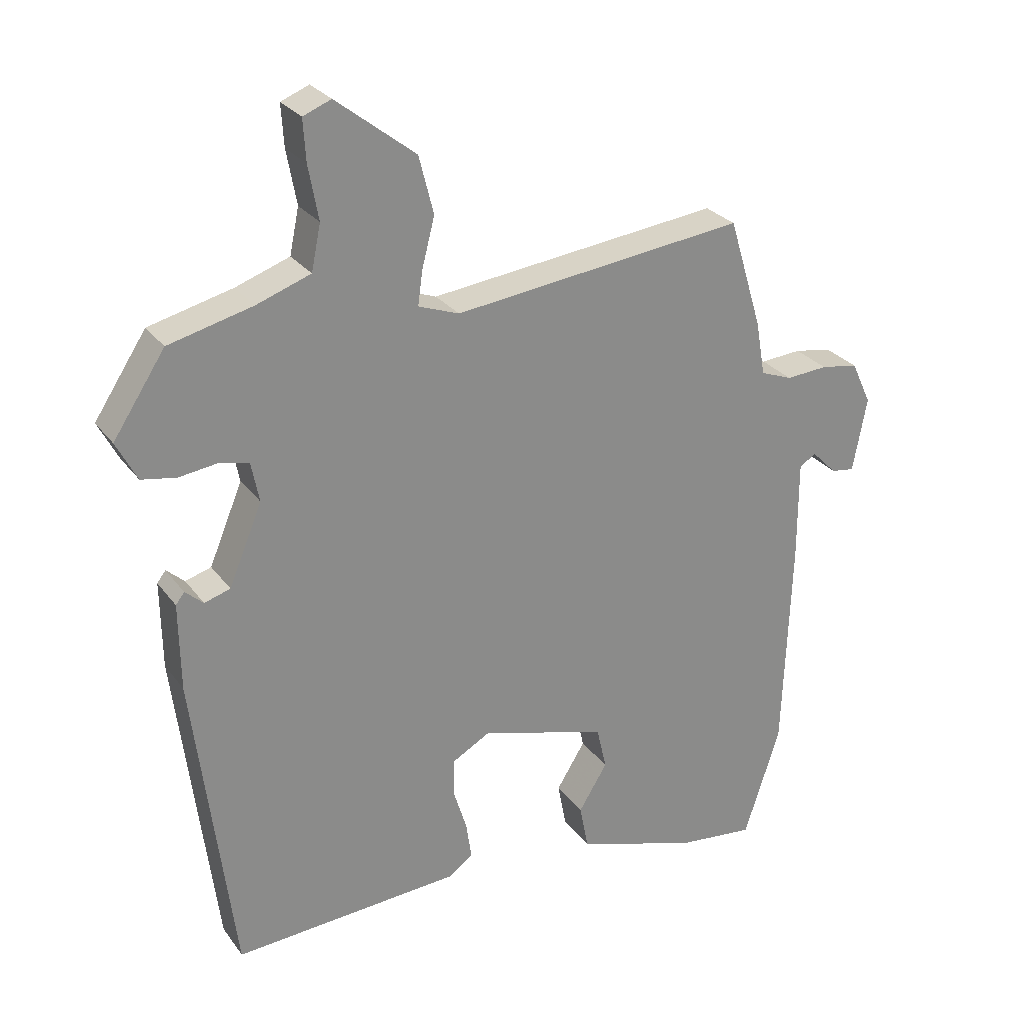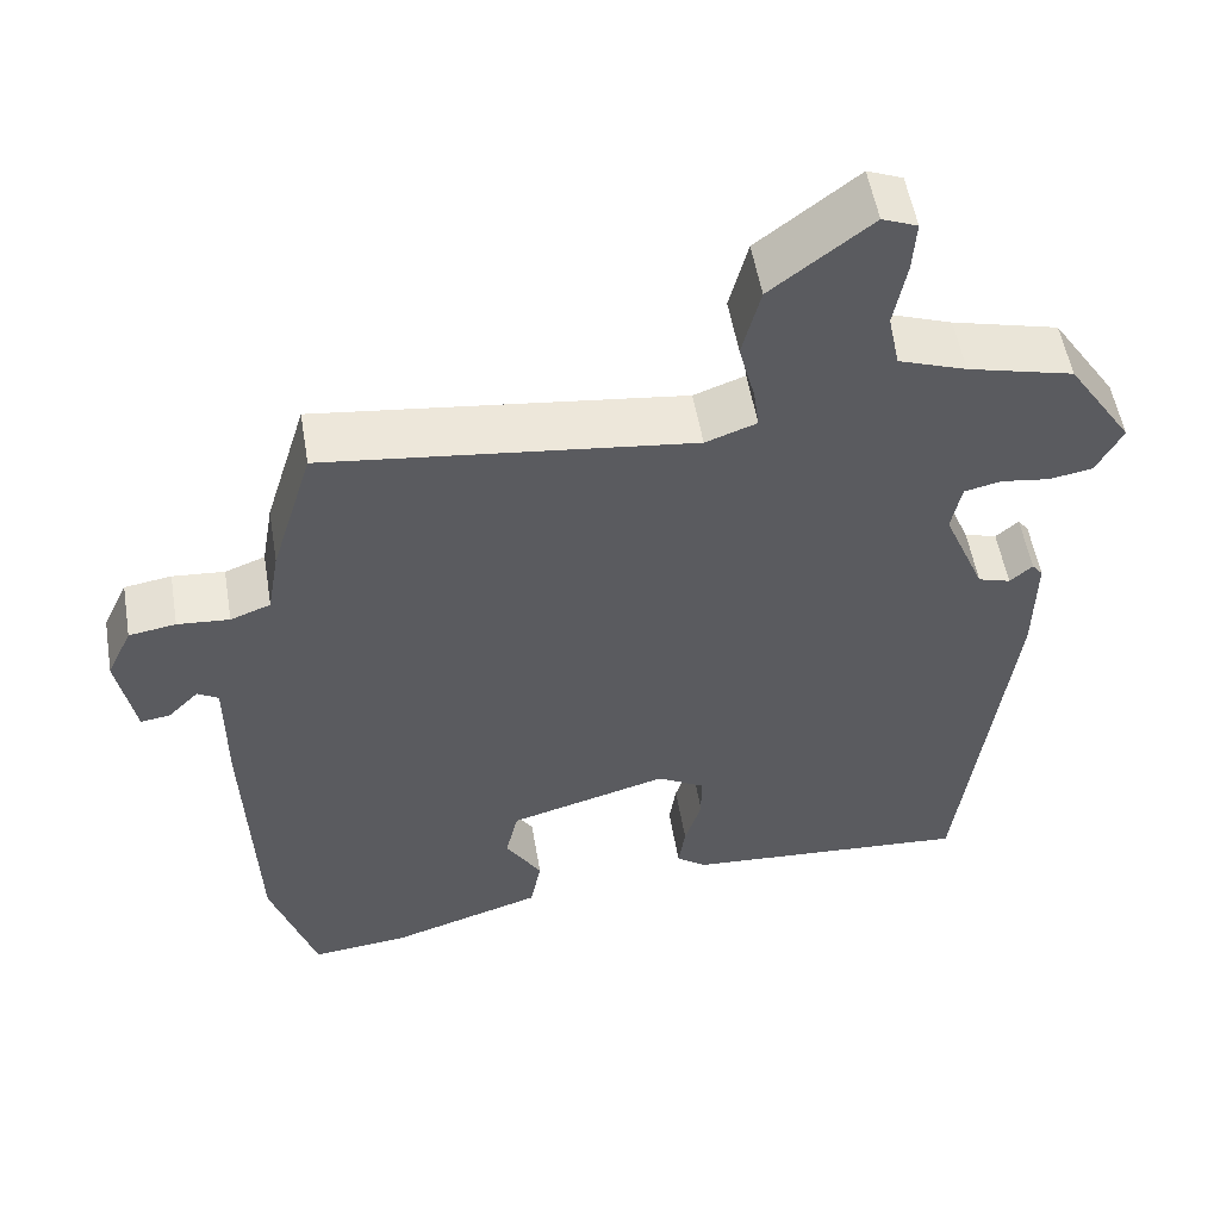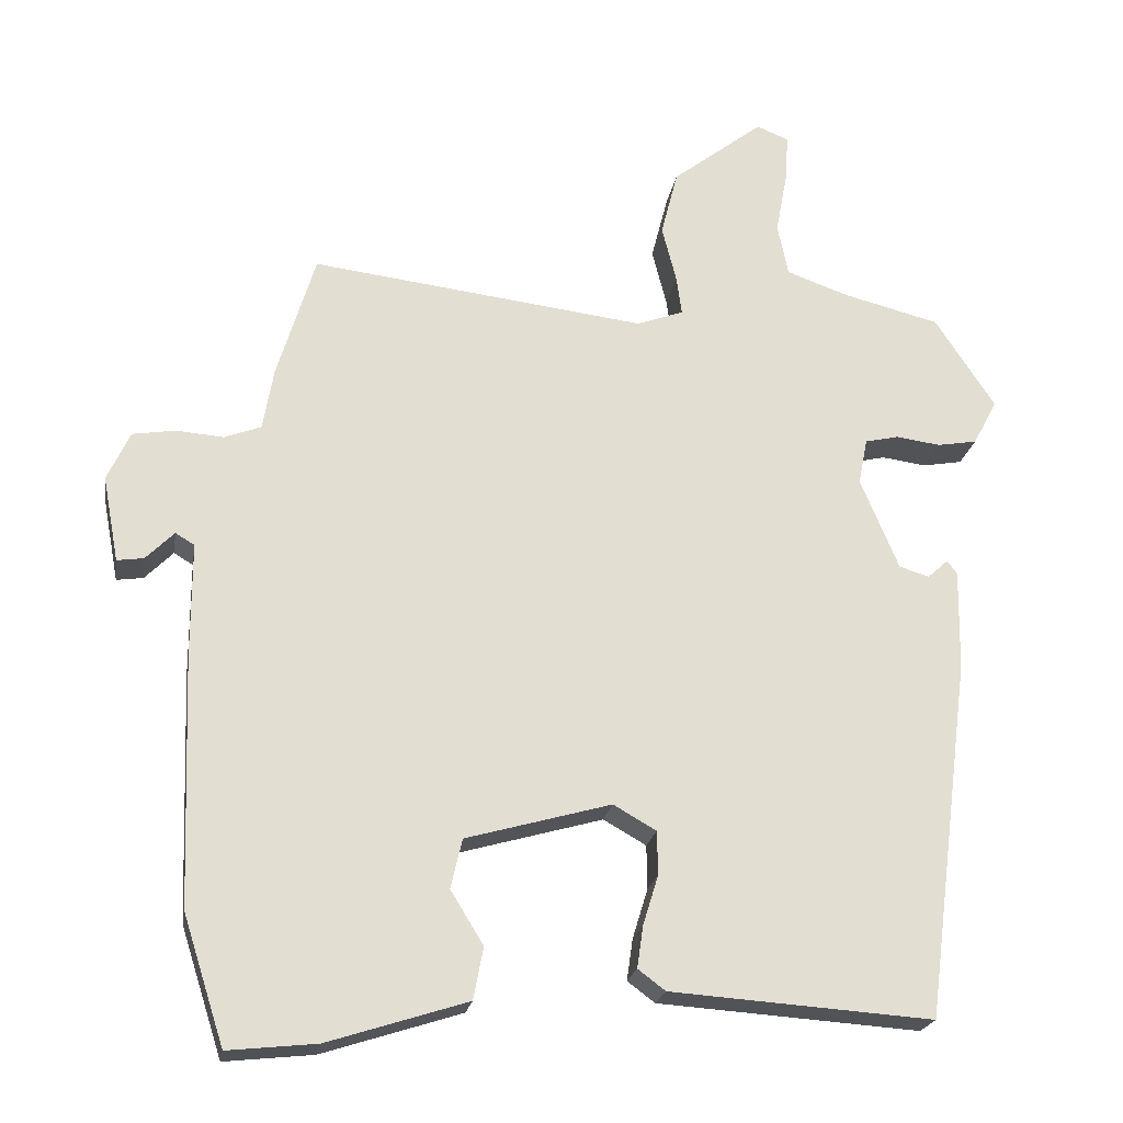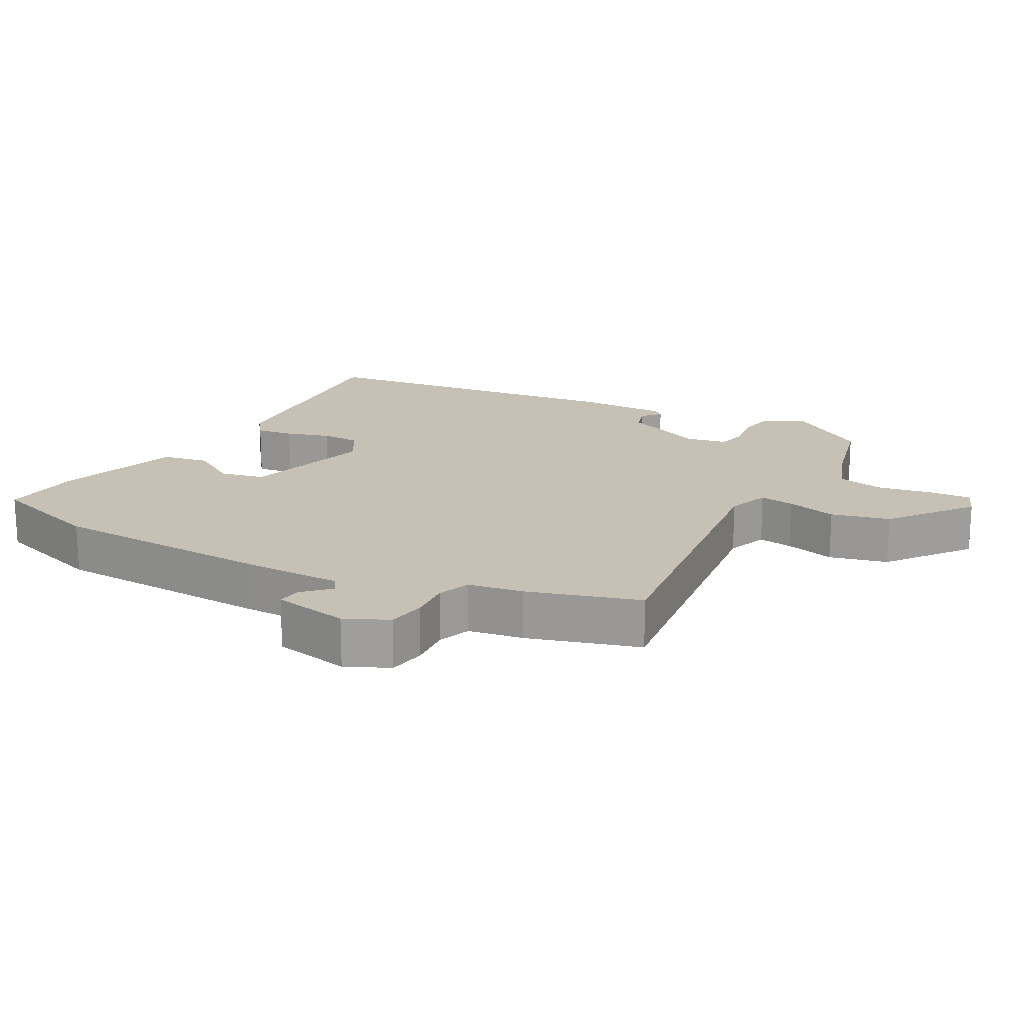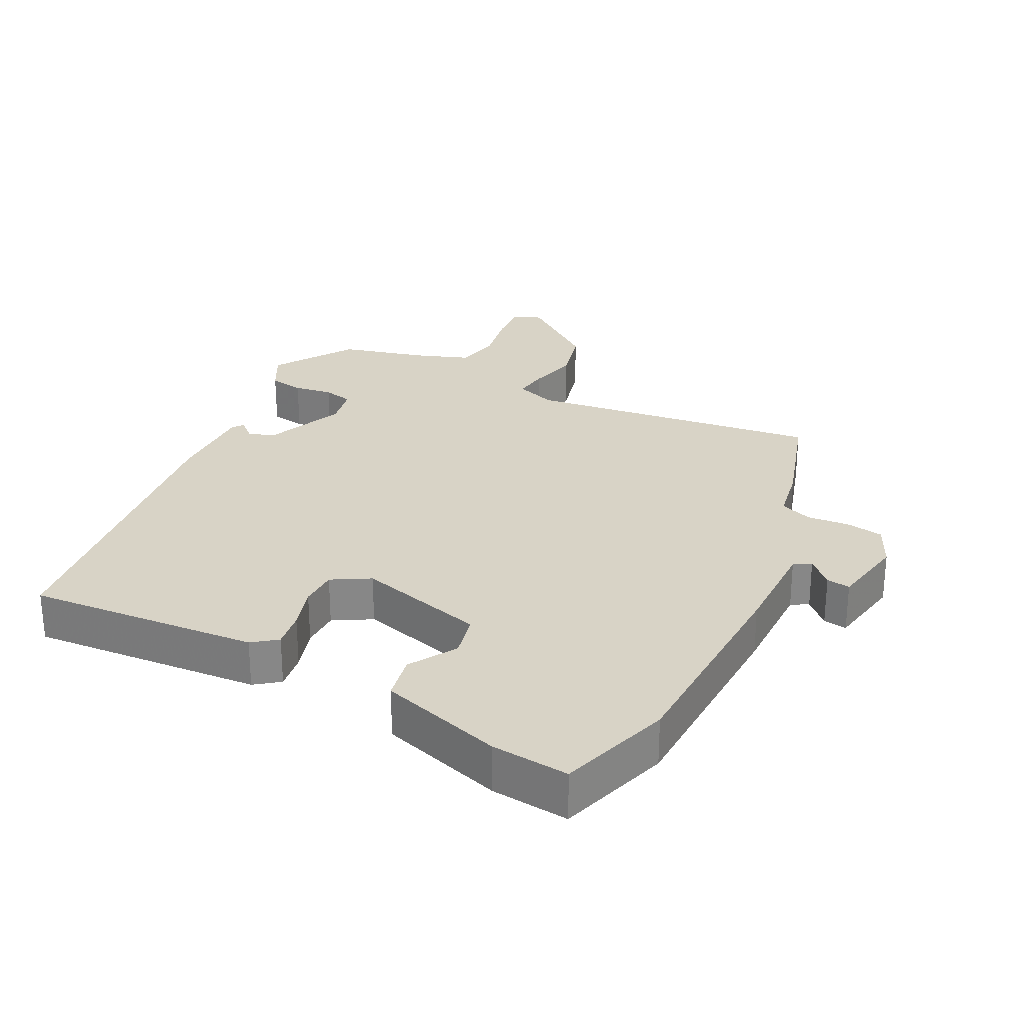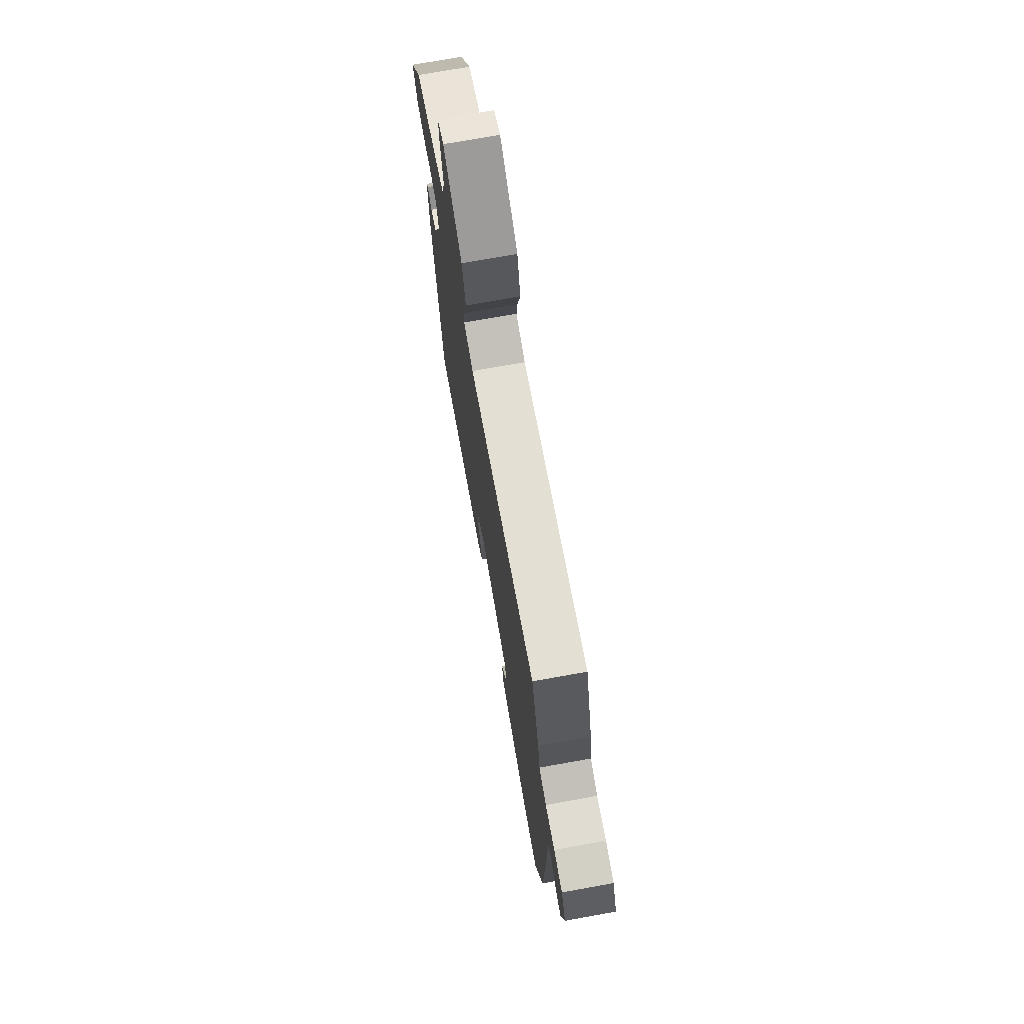
<metadata>
{"format":"obj","ext":"obj","renderer":"f3d","projection":"perspective","resolution":1024,"background":"white","views":[{"elev":26.9,"azim":151.8,"up":"+Z"},{"elev":53.9,"azim":-9.6,"up":"+Z"},{"elev":-21.6,"azim":-9.2,"up":"+Z"},{"elev":18.6,"azim":-61.3,"up":"+Y"},{"elev":27.8,"azim":-153.4,"up":"+Y"},{"elev":73.3,"azim":-100.2,"up":"+Z"}]}
</metadata>
<code>
v 0.398 0.07 -0.483
v 0.055 0.07 -0.459
v 0.019 0.07 -0.432
v 0.027 0.07 -0.377
v 0.047 0.07 -0.312
v 0.046 0.07 -0.255
v -0.01 0.07 -0.223
v -0.2 0.07 -0.276
v -0.215 0.07 -0.341
v -0.172 0.07 -0.411
v -0.185 0.07 -0.479
v -0.368 0.07 -0.537
v -0.484 0.07 -0.549
v -0.538 0.07 -0.381
v -0.55 0.07 -0.055
v -0.55 0.07 0.095
v -0.575 0.07 0.11
v -0.612 0.07 0.073
v -0.647 0.07 0.068
v -0.668 0.07 0.18
v -0.638 0.07 0.244
v -0.582 0.07 0.253
v -0.52 0.07 0.248
v -0.472 0.07 0.266
v -0.458 0.07 0.347
v -0.408 0.07 0.511
v 0.03 0.07 0.457
v 0.091 0.07 0.479
v 0.084 0.07 0.53
v 0.065 0.07 0.604
v 0.087 0.07 0.69
v 0.206 0.07 0.782
v 0.248 0.07 0.765
v 0.244 0.07 0.703
v 0.229 0.07 0.622
v 0.243 0.07 0.554
v 0.324 0.07 0.525
v 0.45 0.07 0.493
v 0.528 0.07 0.374
v 0.497 0.07 0.315
v 0.445 0.07 0.306
v 0.387 0.07 0.314
v 0.343 0.07 0.304
v 0.331 0.07 0.244
v 0.381 0.07 0.124
v 0.42 0.07 0.112
v 0.447 0.07 0.136
v 0.46 0.07 0.119
v 0.458 0.07 -0.012
v 0.398 0 -0.483
v 0.055 0 -0.459
v 0.019 0 -0.432
v 0.027 0 -0.377
v 0.047 0 -0.312
v 0.046 0 -0.255
v -0.01 0 -0.223
v -0.2 0 -0.276
v -0.215 0 -0.341
v -0.172 0 -0.411
v -0.185 0 -0.479
v -0.368 0 -0.537
v -0.484 0 -0.549
v -0.538 0 -0.381
v -0.55 0 -0.055
v -0.55 0 0.095
v -0.575 0 0.11
v -0.612 0 0.073
v -0.647 0 0.068
v -0.668 0 0.18
v -0.638 0 0.244
v -0.582 0 0.253
v -0.52 0 0.248
v -0.472 0 0.266
v -0.458 0 0.347
v -0.408 0 0.511
v 0.03 0 0.457
v 0.091 0 0.479
v 0.084 0 0.53
v 0.065 0 0.604
v 0.087 0 0.69
v 0.206 0 0.782
v 0.248 0 0.765
v 0.244 0 0.703
v 0.229 0 0.622
v 0.243 0 0.554
v 0.324 0 0.525
v 0.45 0 0.493
v 0.528 0 0.374
v 0.497 0 0.315
v 0.445 0 0.306
v 0.387 0 0.314
v 0.343 0 0.304
v 0.331 0 0.244
v 0.381 0 0.124
v 0.42 0 0.112
v 0.447 0 0.136
v 0.46 0 0.119
v 0.458 0 -0.012
f 46 47 48 49
f 45 46 49 1
f 44 45 1 2
f 43 44 2 3
f 39 40 41 42
f 37 38 39 42
f 36 37 42 43
f 32 33 34 35
f 30 31 32 35
f 29 30 35 36
f 28 29 36 43
f 24 25 26 27
f 24 27 28 43
f 20 21 22 23
f 17 18 19 20
f 16 17 20 23
f 9 10 11 12
f 8 9 12 13
f 43 3 4 5
f 43 5 6
f 24 43 6 7
f 23 24 7 8
f 14 15 16 23
f 8 13 14 23
f 98 97 96 95
f 50 98 95 94
f 51 50 94 93
f 52 51 93 92
f 91 90 89 88
f 91 88 87 86
f 92 91 86 85
f 84 83 82 81
f 84 81 80 79
f 85 84 79 78
f 92 85 78 77
f 76 75 74 73
f 92 77 76 73
f 72 71 70 69
f 69 68 67 66
f 72 69 66 65
f 61 60 59 58
f 62 61 58 57
f 54 53 52 92
f 55 54 92
f 56 55 92 73
f 57 56 73 72
f 72 65 64 63
f 72 63 62 57
f 1 50 51 2
f 2 51 52 3
f 3 52 53 4
f 4 53 54 5
f 5 54 55 6
f 6 55 56 7
f 7 56 57 8
f 8 57 58 9
f 9 58 59 10
f 10 59 60 11
f 11 60 61 12
f 12 61 62 13
f 13 62 63 14
f 14 63 64 15
f 15 64 65 16
f 16 65 66 17
f 17 66 67 18
f 18 67 68 19
f 19 68 69 20
f 20 69 70 21
f 21 70 71 22
f 22 71 72 23
f 23 72 73 24
f 24 73 74 25
f 25 74 75 26
f 26 75 76 27
f 27 76 77 28
f 28 77 78 29
f 29 78 79 30
f 30 79 80 31
f 31 80 81 32
f 32 81 82 33
f 33 82 83 34
f 34 83 84 35
f 35 84 85 36
f 36 85 86 37
f 37 86 87 38
f 38 87 88 39
f 39 88 89 40
f 40 89 90 41
f 41 90 91 42
f 42 91 92 43
f 43 92 93 44
f 44 93 94 45
f 45 94 95 46
f 46 95 96 47
f 47 96 97 48
f 48 97 98 49
f 49 98 50 1

</code>
